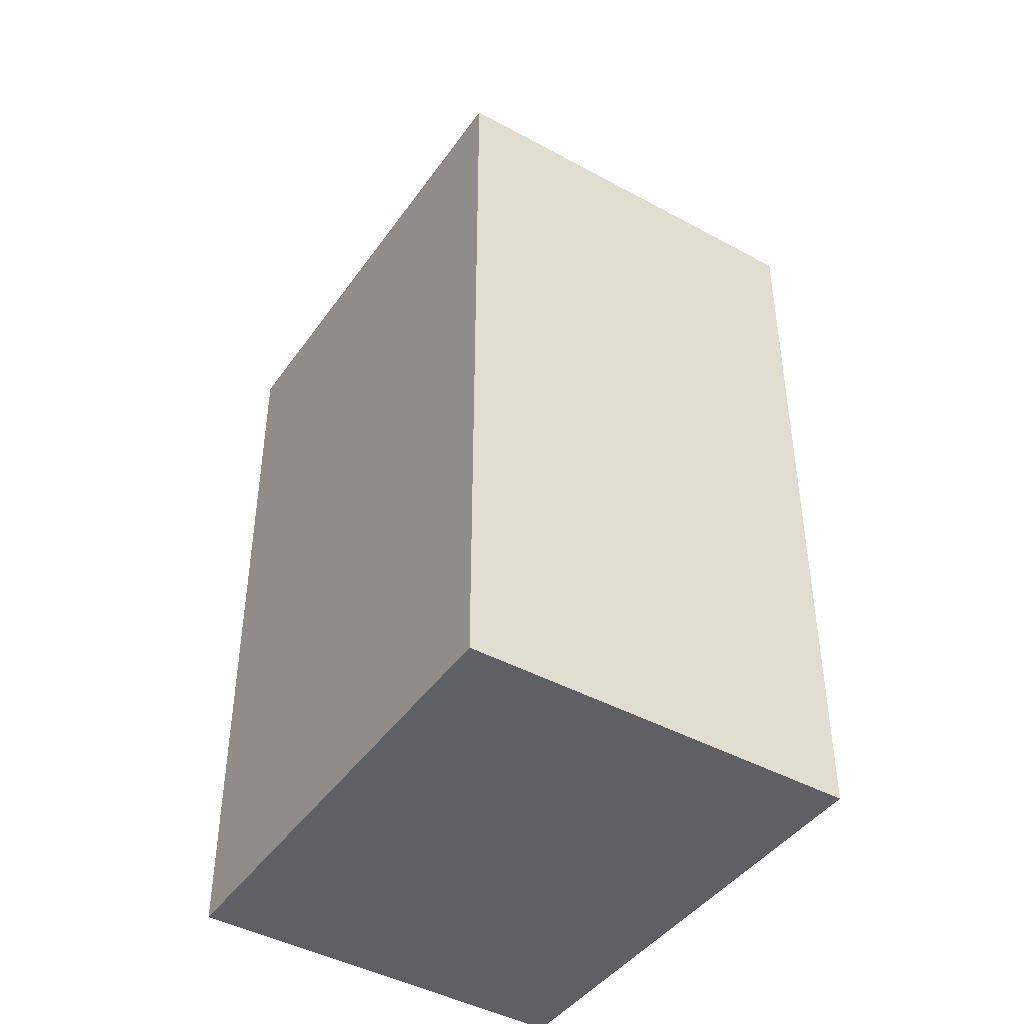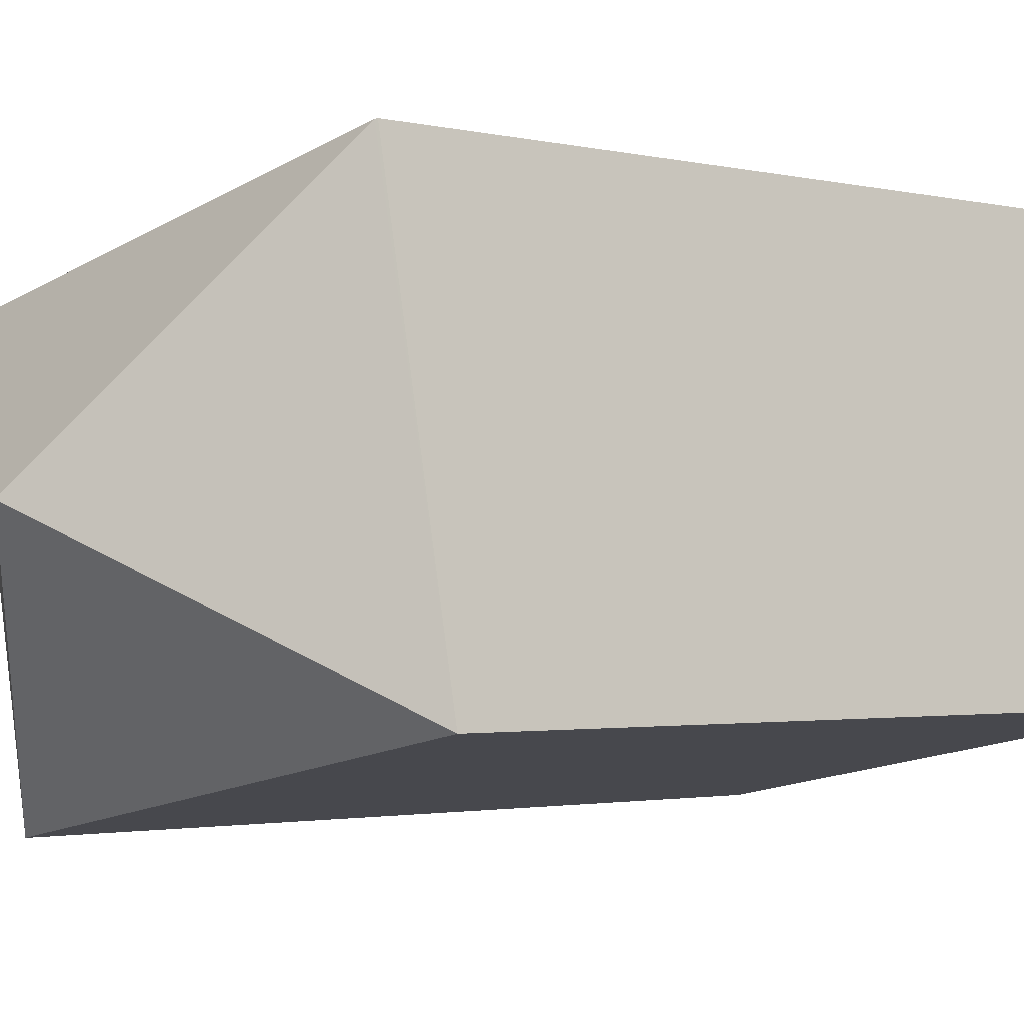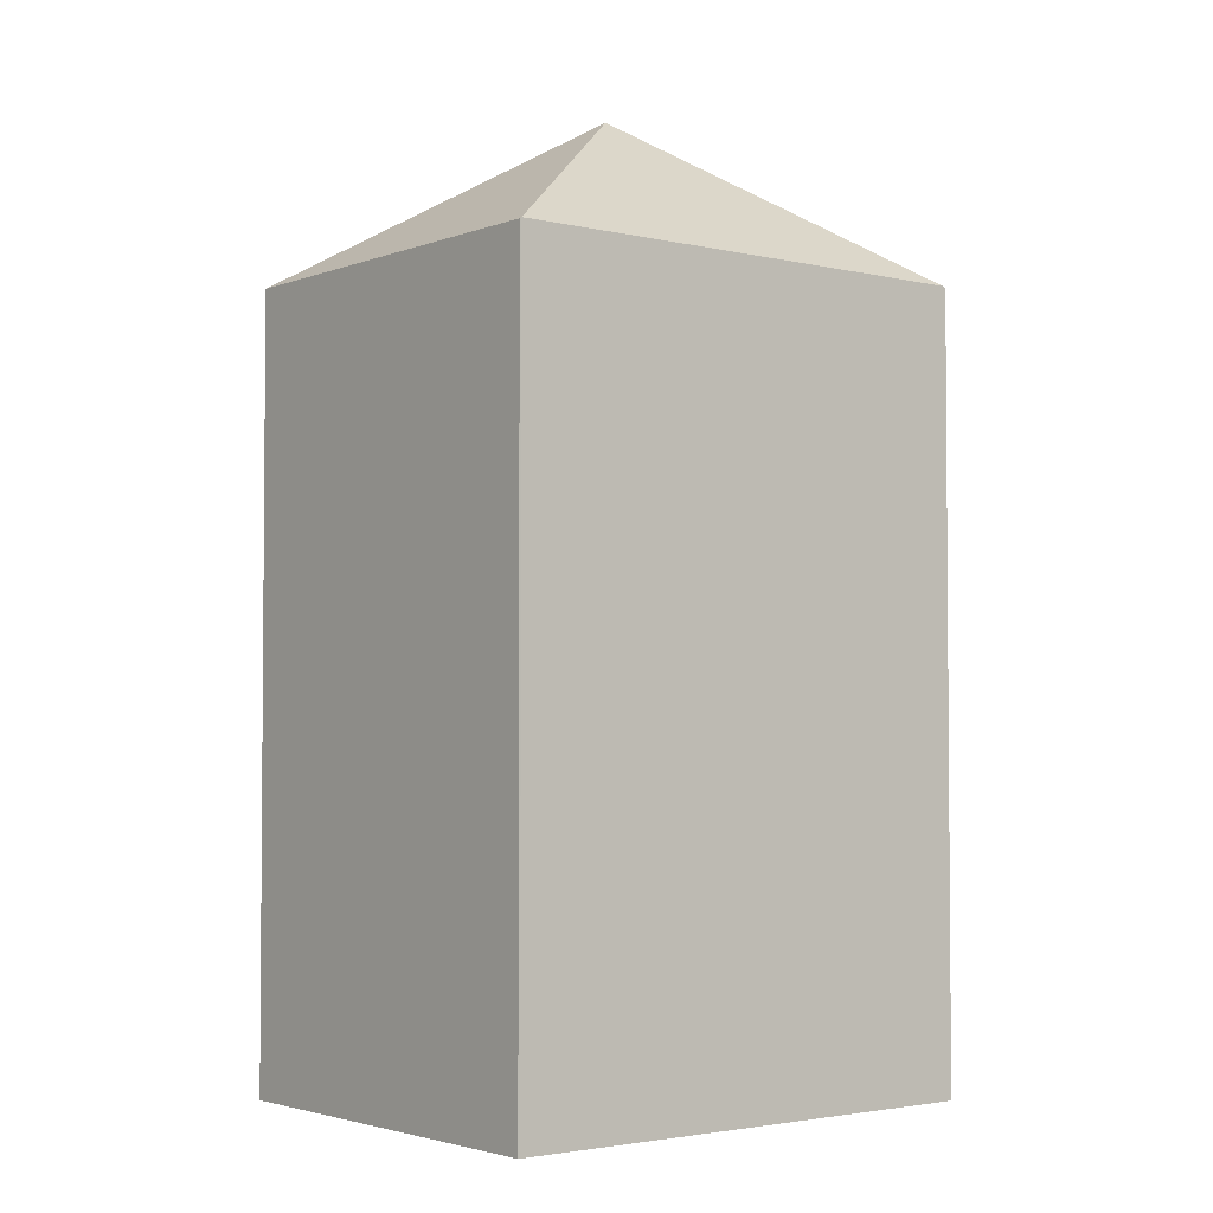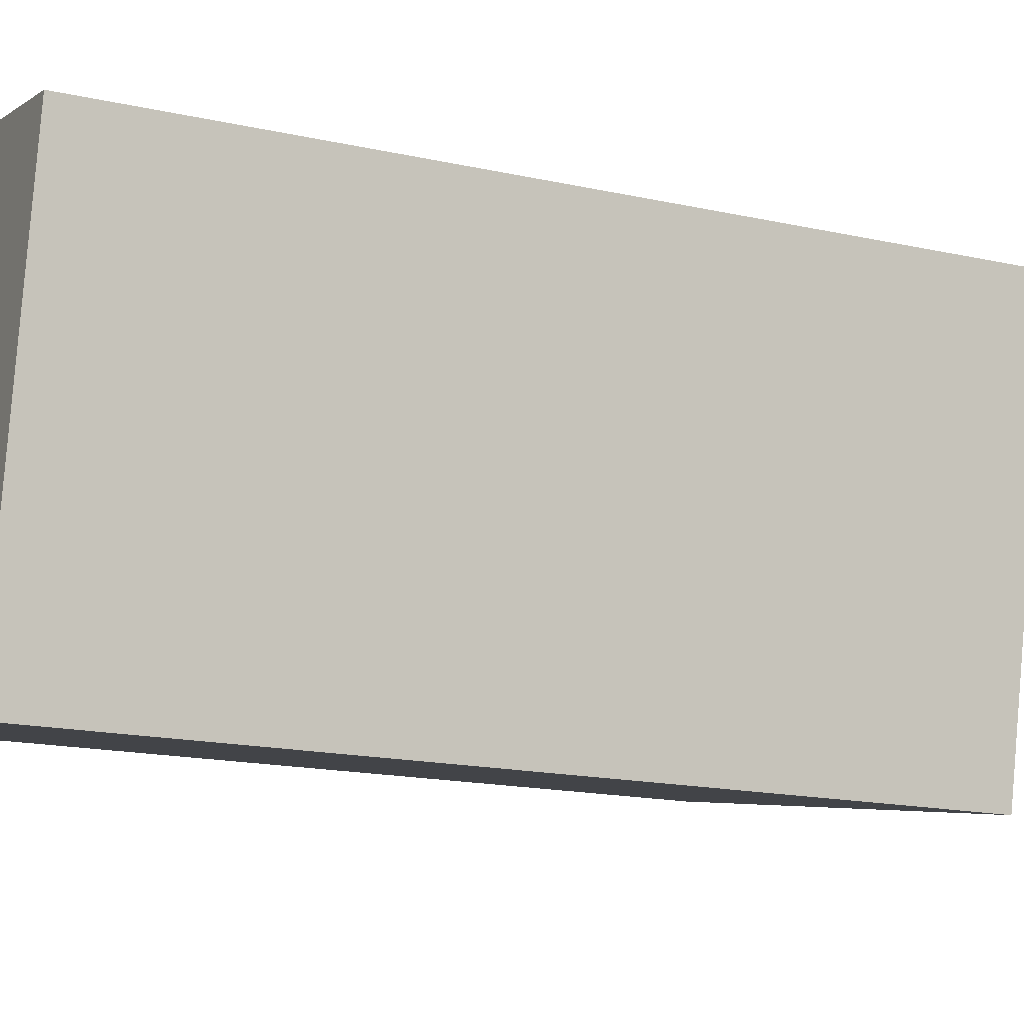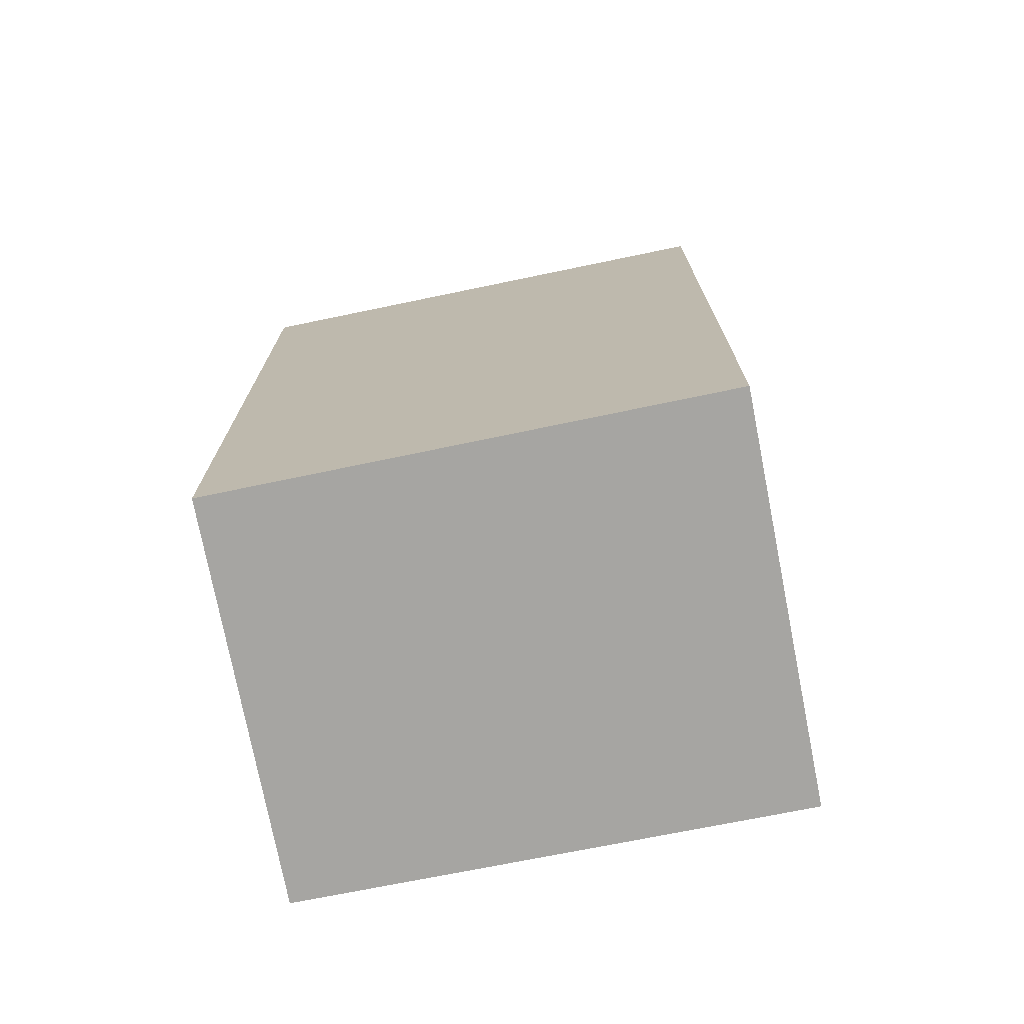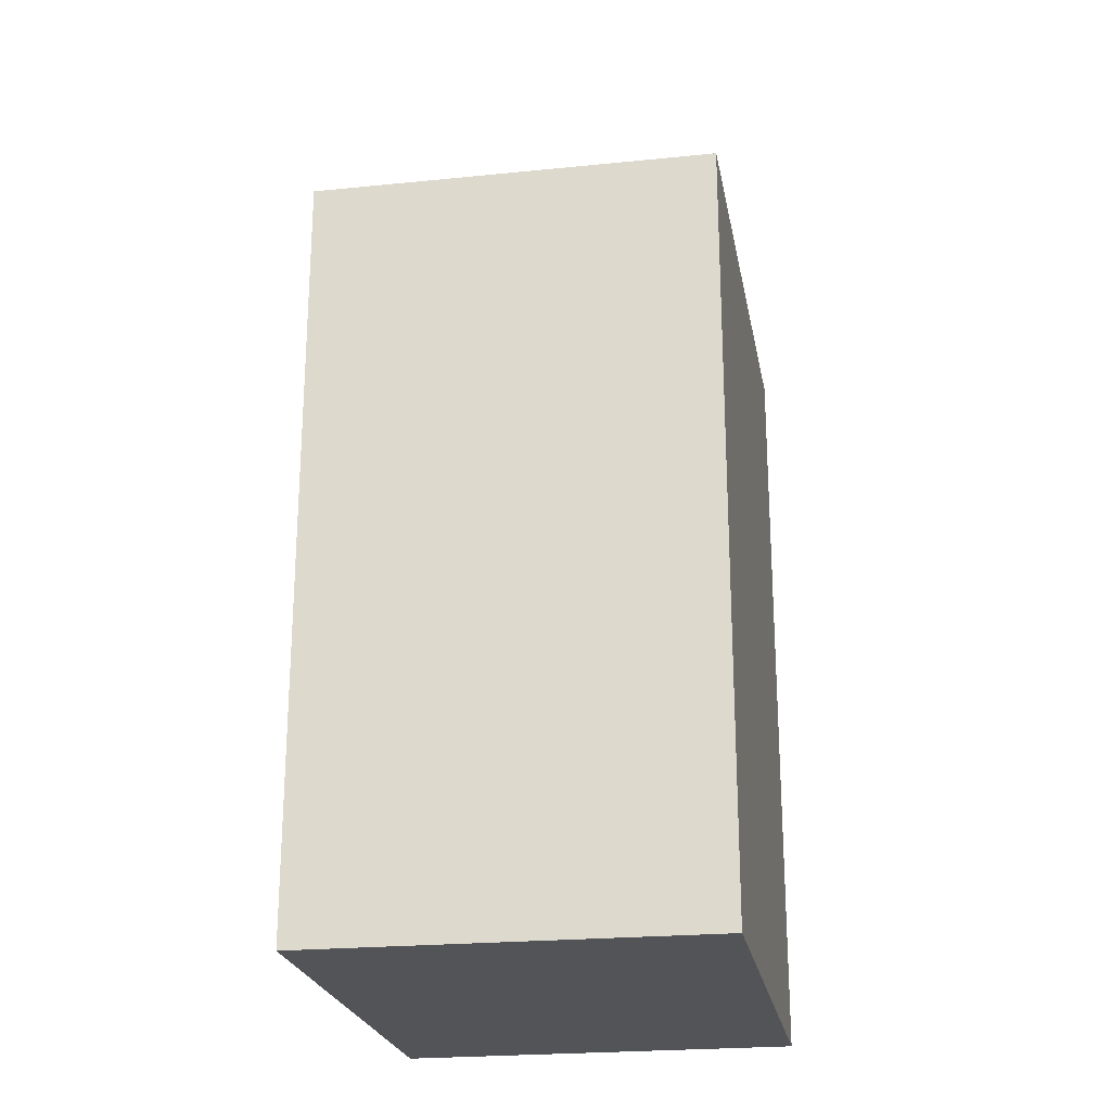
<metadata>
{"format":"obj","ext":"obj","renderer":"f3d","projection":"perspective","resolution":1024,"background":"white","views":[{"elev":-43.3,"azim":-111.6,"up":"+Y"},{"elev":-1.8,"azim":-131.9,"up":"+Z"},{"elev":-3.0,"azim":-27.4,"up":"+Y"},{"elev":-16.1,"azim":64.9,"up":"+Z"},{"elev":-73.6,"azim":-157.5,"up":"+Y"},{"elev":-23.2,"azim":111.0,"up":"+Y"}]}
</metadata>
<code>
v  6.984 9.324 3.657
v  5.982 9.355 -1.134
v  6.943 9.35 3.665
v  5.966 9.366 -1.131
v  3.486 11.27 1.844
v  0 9.329 5.712e-16
v  0.986 9.35 4.842
v  0.963 9.335 4.847
v  0.963 -2.968e-16 4.847
v  0 0 0
v  0.986 -2.965e-16 4.842
v  6.984 -2.239e-16 3.657
v  6.943 -2.244e-16 3.665
v  5.982 6.944e-17 -1.134
v  5.966 6.925e-17 -1.131
g defaultobject
f 1 2 3
f 3 2 4
f 5 4 6
f 5 3 4
f 7 6 8
f 6 7 5
f 5 7 3
f 6 9 8
f 9 6 10
f 8 11 7
f 11 8 9
f 11 3 7
f 3 11 1
f 1 11 12
f 12 11 13
f 1 14 2
f 14 1 12
f 2 6 4
f 6 2 14
f 6 14 15
f 6 15 10
f 13 14 12
f 14 13 11
f 14 11 15
f 15 11 10
f 10 11 9

</code>
